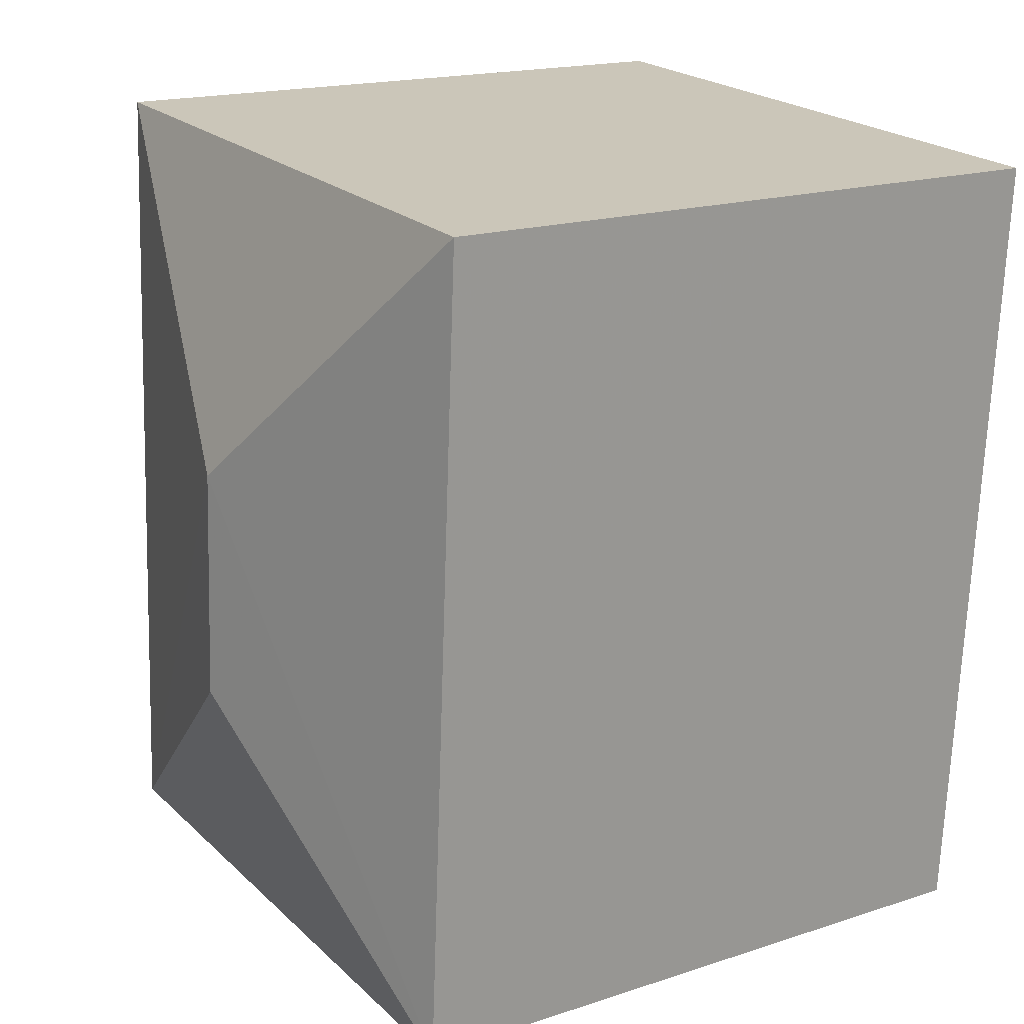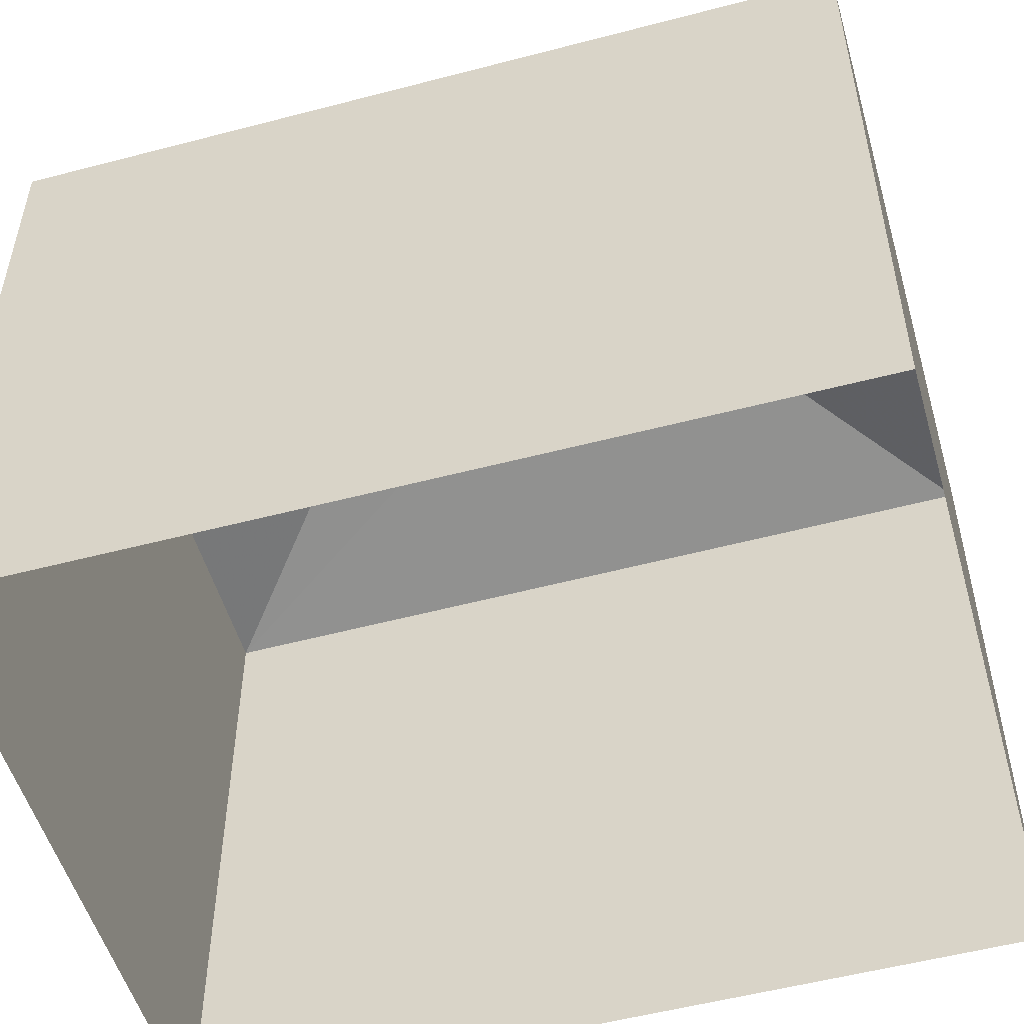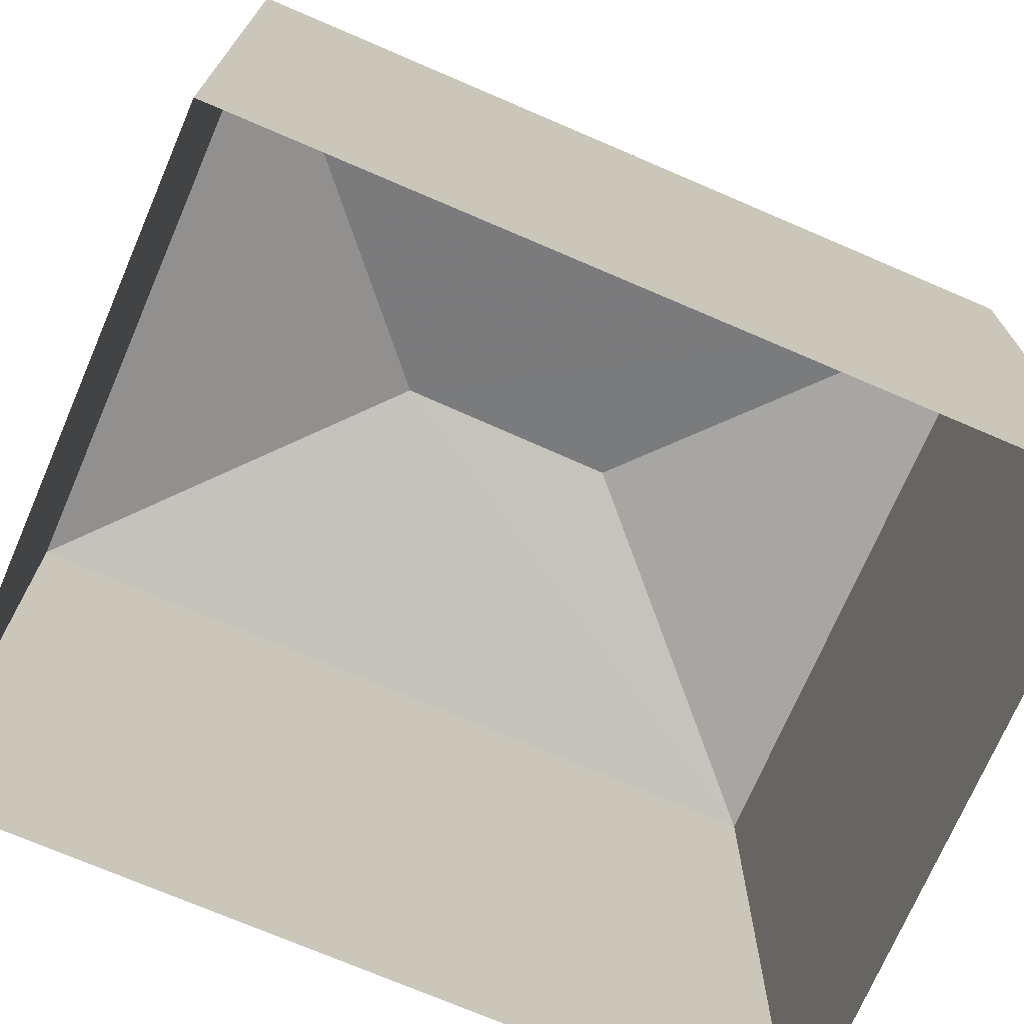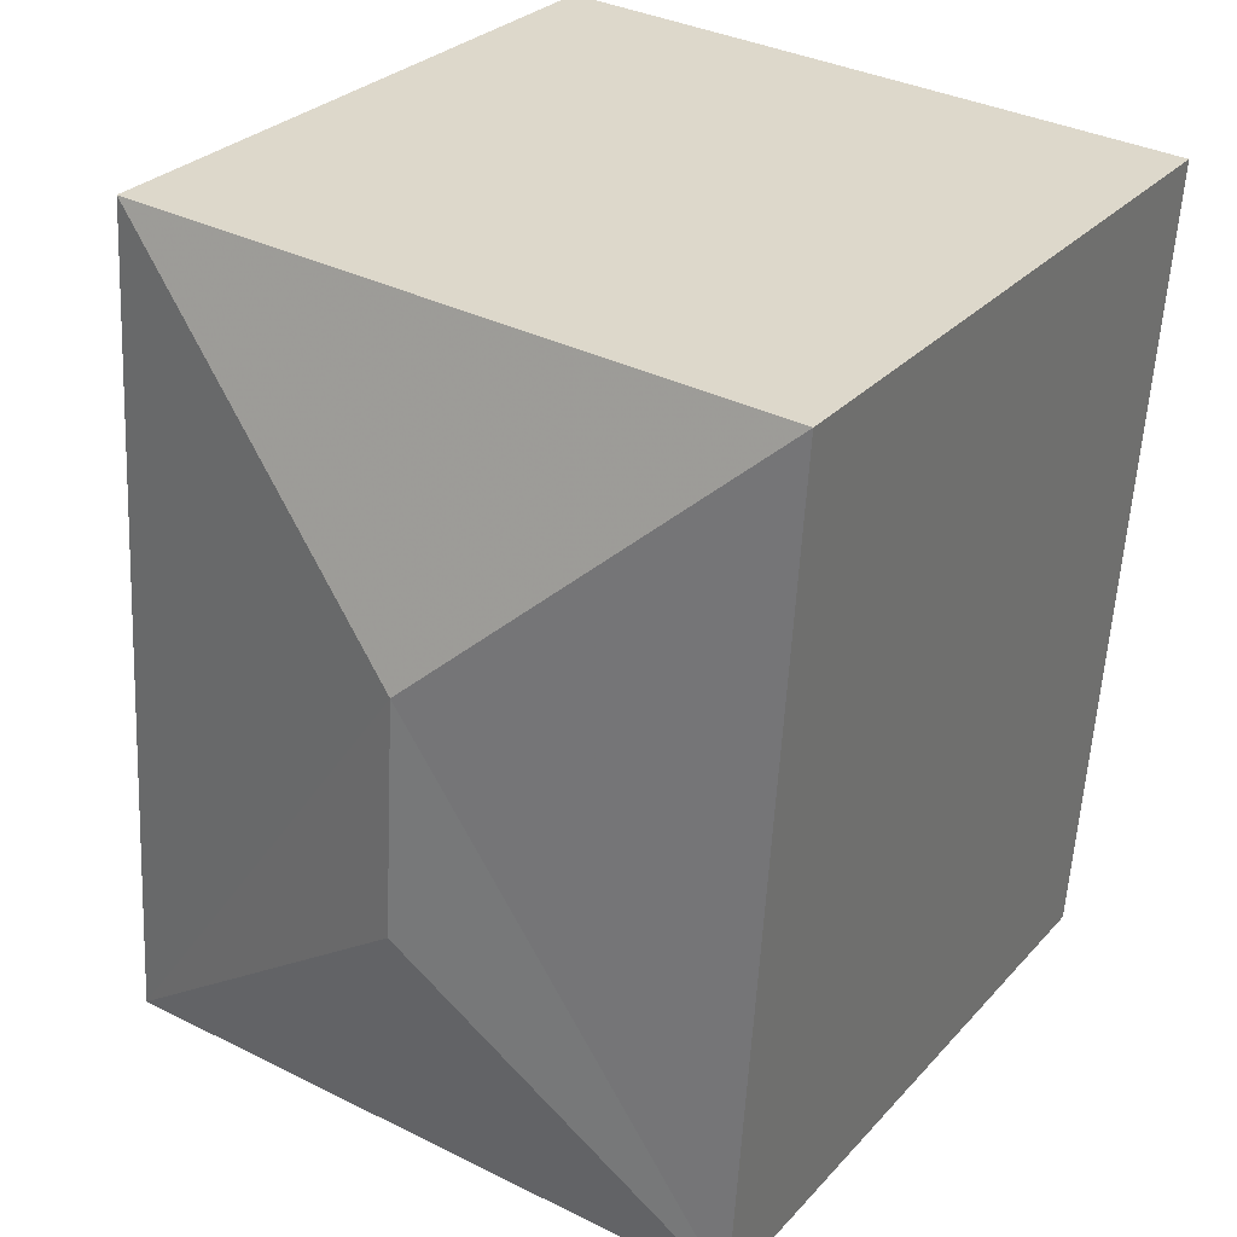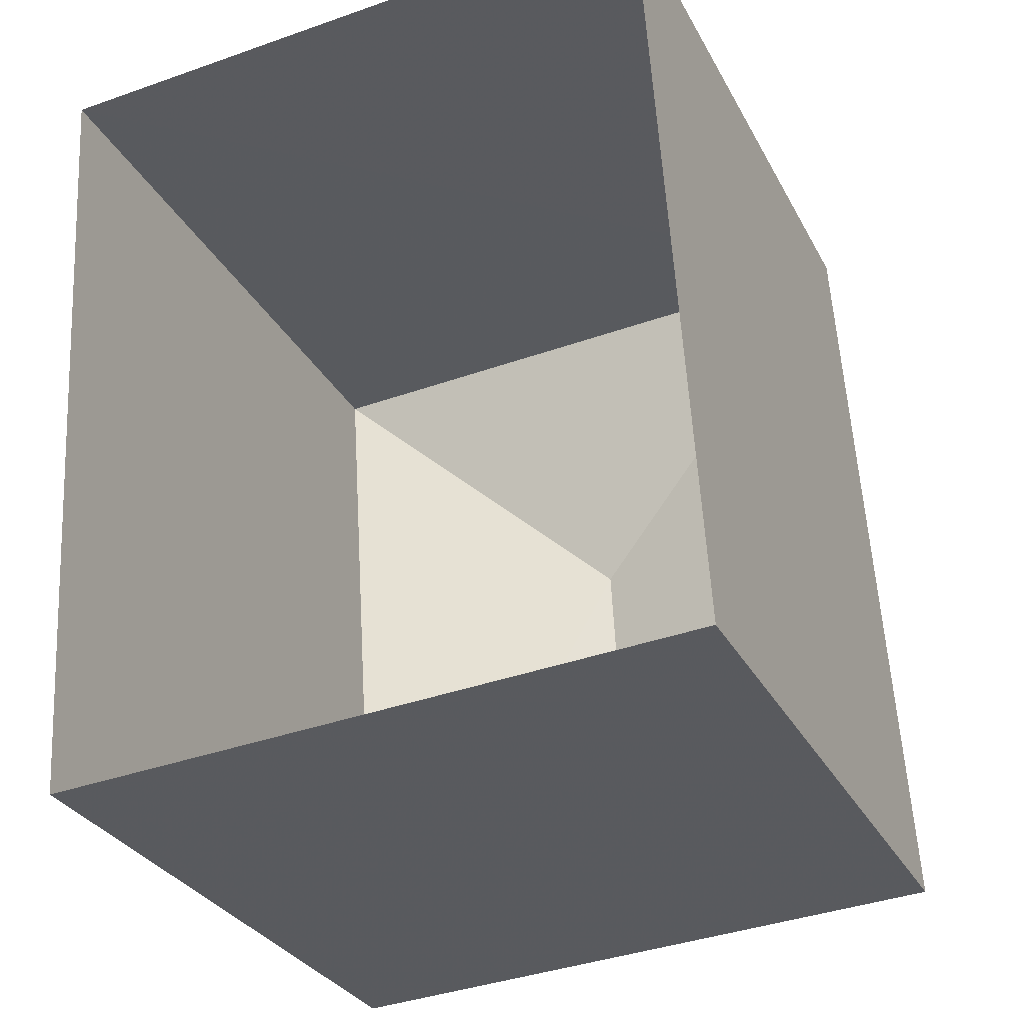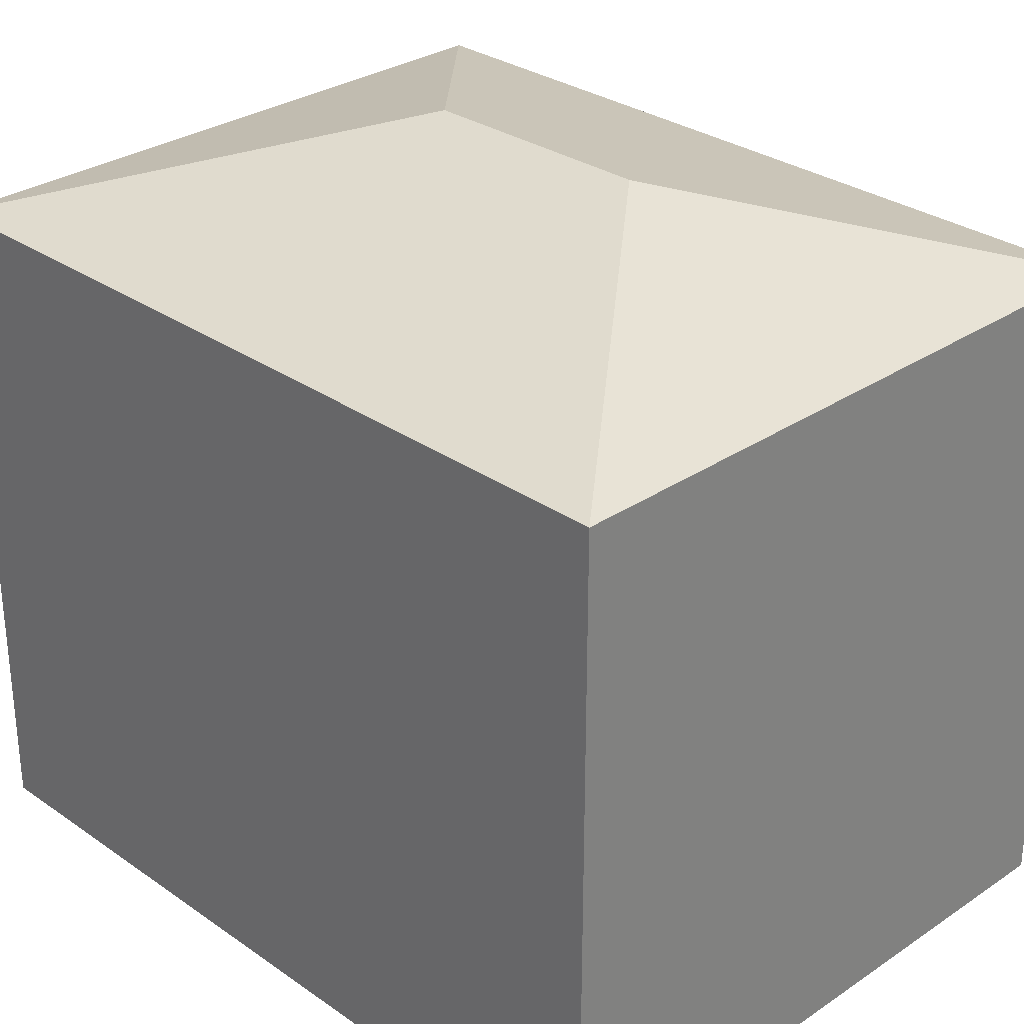
<metadata>
{"format":"obj","ext":"obj","renderer":"f3d","projection":"perspective","resolution":1024,"background":"white","views":[{"elev":17.6,"azim":57.1,"up":"+Y"},{"elev":-52.6,"azim":102.3,"up":"+Z"},{"elev":-72.6,"azim":-116.9,"up":"+Z"},{"elev":28.8,"azim":33.2,"up":"+Y"},{"elev":-30.2,"azim":-156.5,"up":"+Y"},{"elev":29.9,"azim":-48.2,"up":"+Z"}]}
</metadata>
<code>
v -3.73e+05 -1.035e+05 30.58
v -3.73e+05 -1.035e+05 30.58
v -3.73e+05 -1.035e+05 30.58
v -3.73e+05 -1.035e+05 30.58
v -3.73e+05 -1.035e+05 41.33
v -3.73e+05 -1.035e+05 40.04
v -3.73e+05 -1.035e+05 40.04
v -3.73e+05 -1.035e+05 40.04
v -3.73e+05 -1.035e+05 41.33
v -3.73e+05 -1.035e+05 40.04
f 1 2 3
f 4 1 3
f 5 6 7
f 8 6 5
f 9 8 5
f 9 10 8
f 5 10 9
f 5 7 10
f 10 2 1
f 8 10 1
f 7 4 3
f 7 6 4
f 10 3 2
f 10 7 3
f 8 1 4
f 6 8 4

</code>
